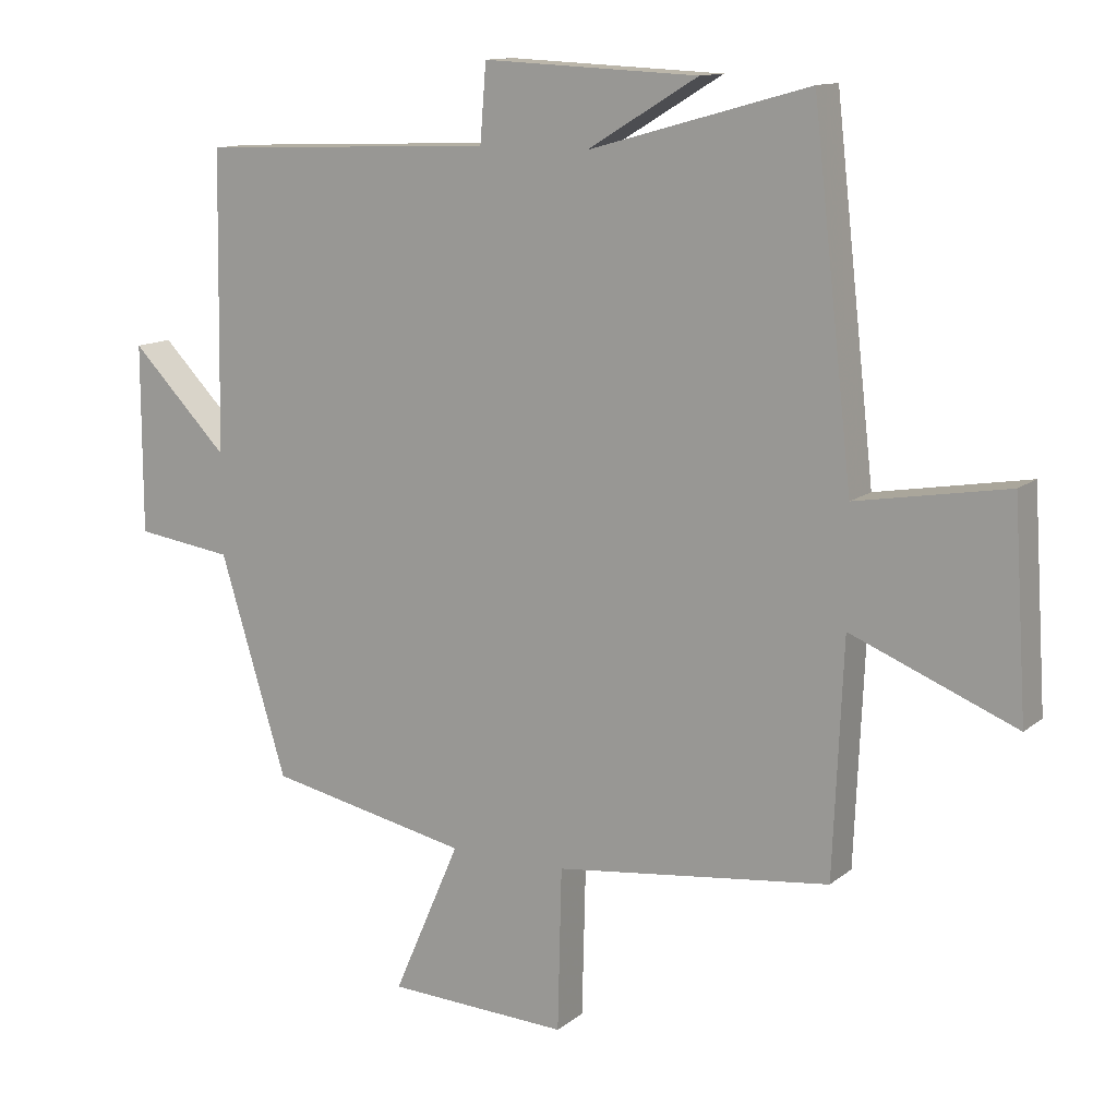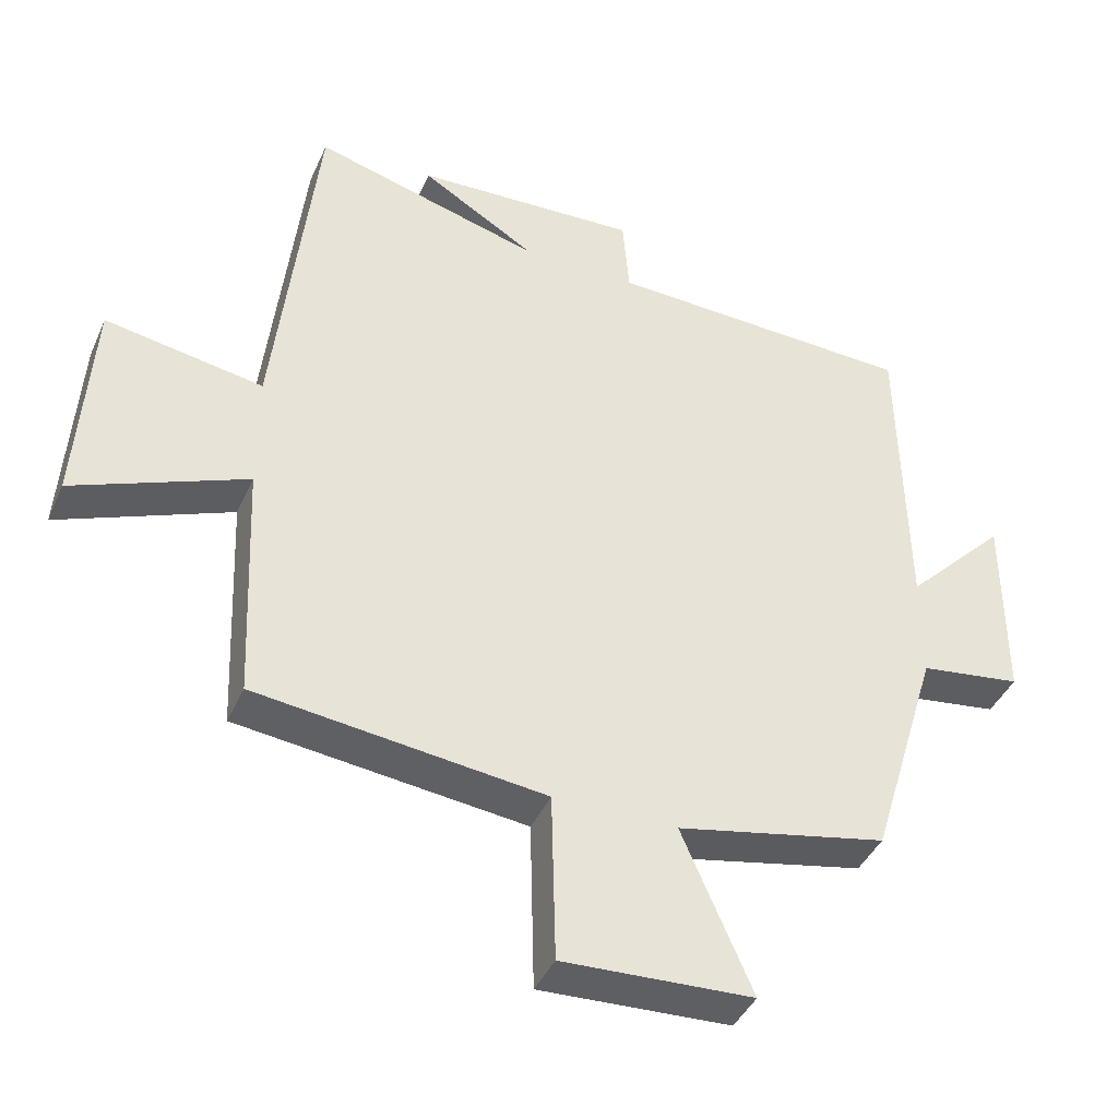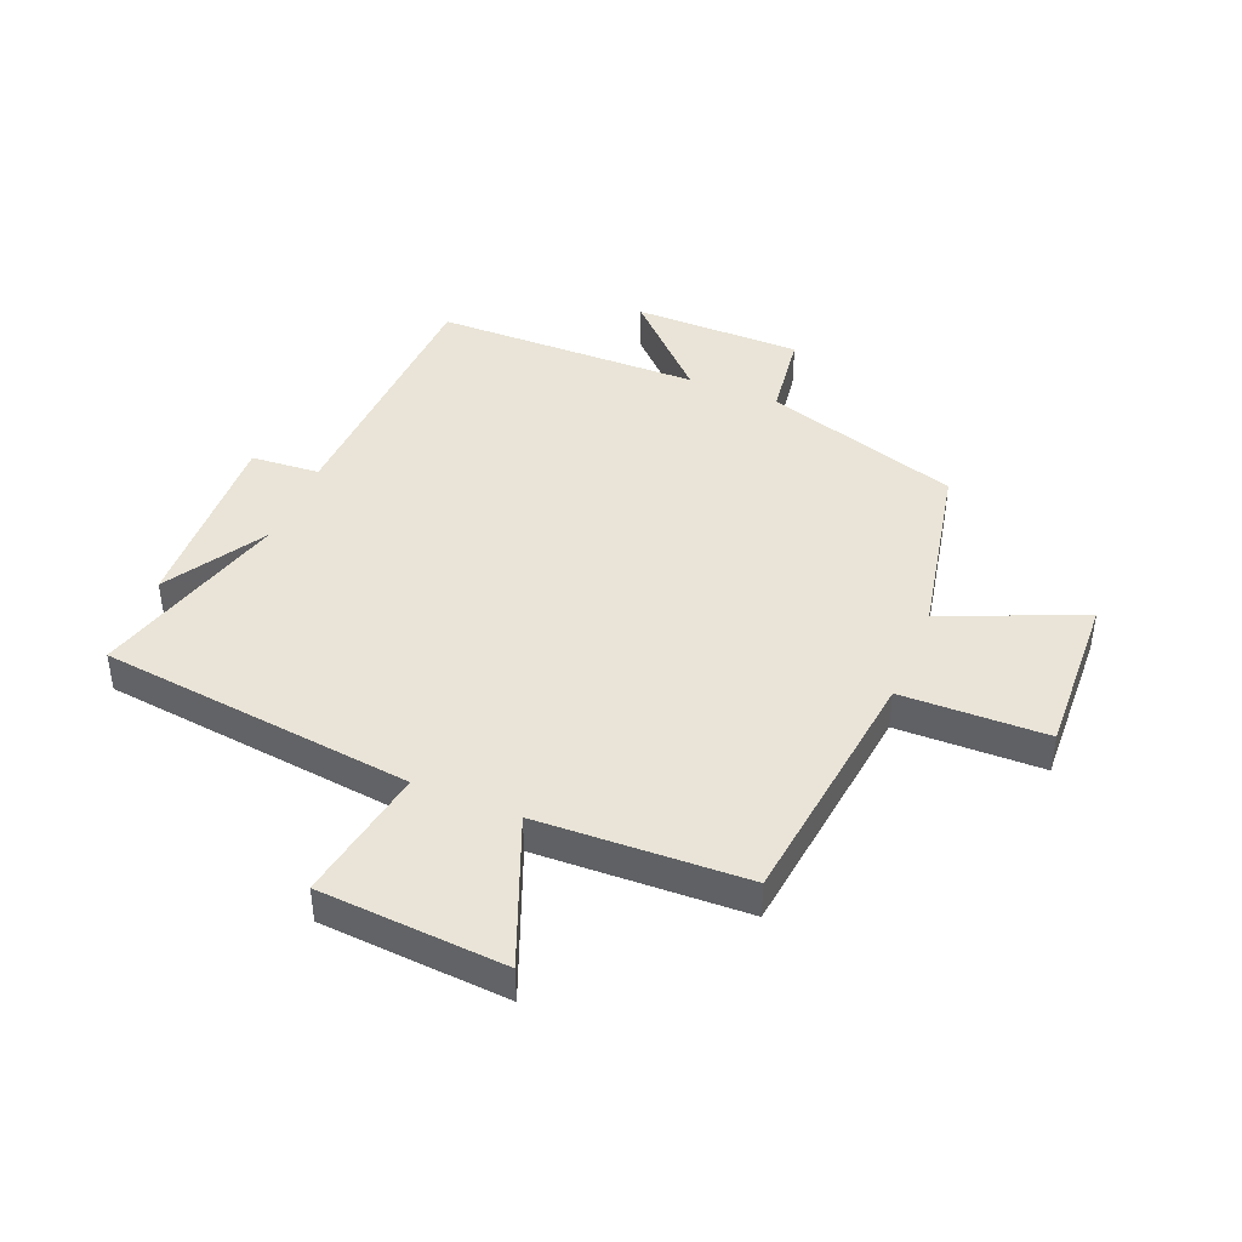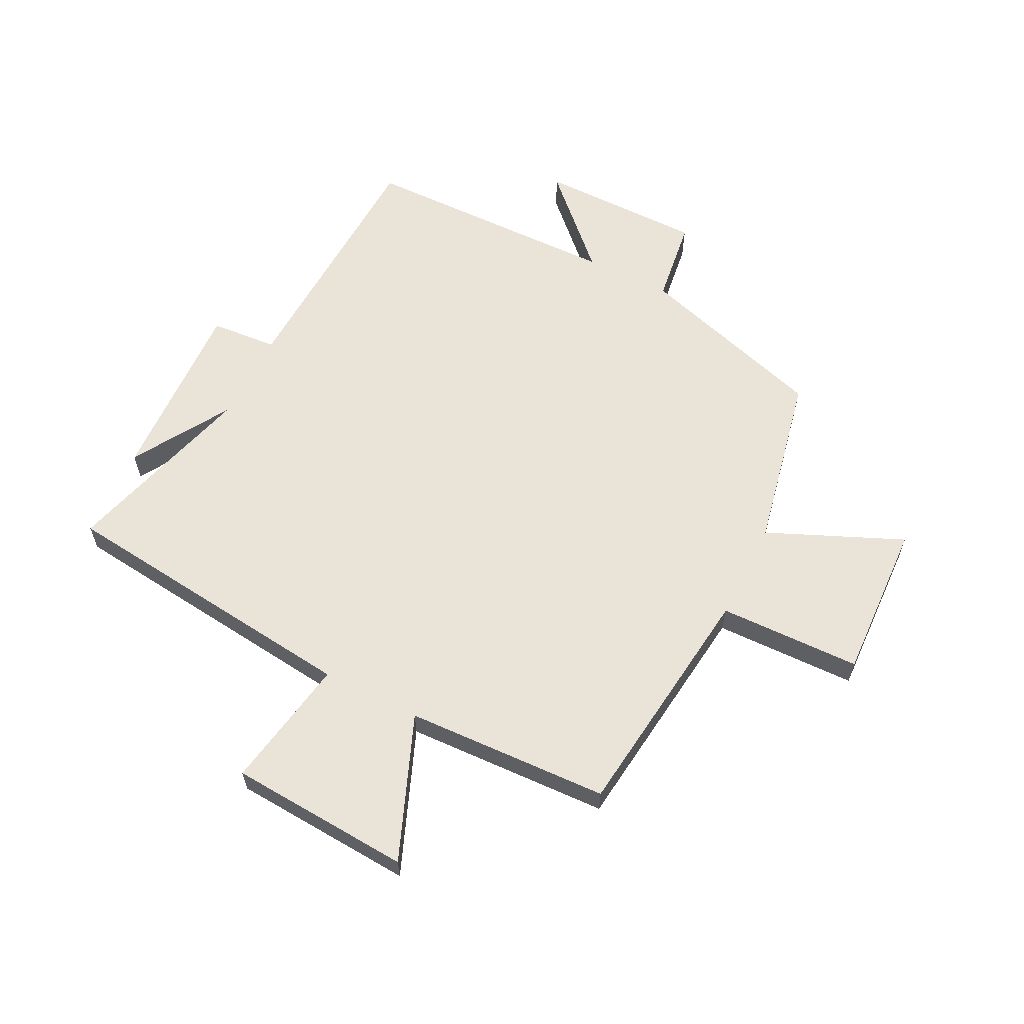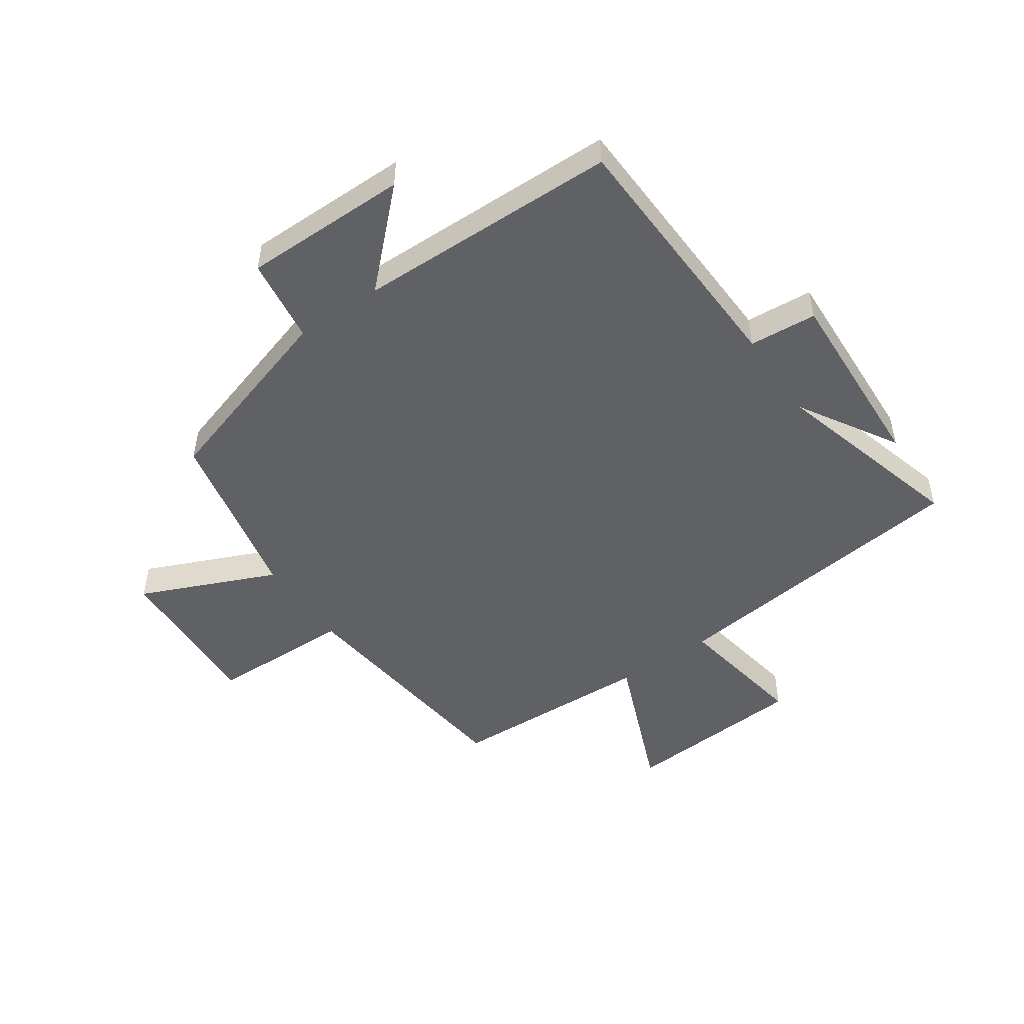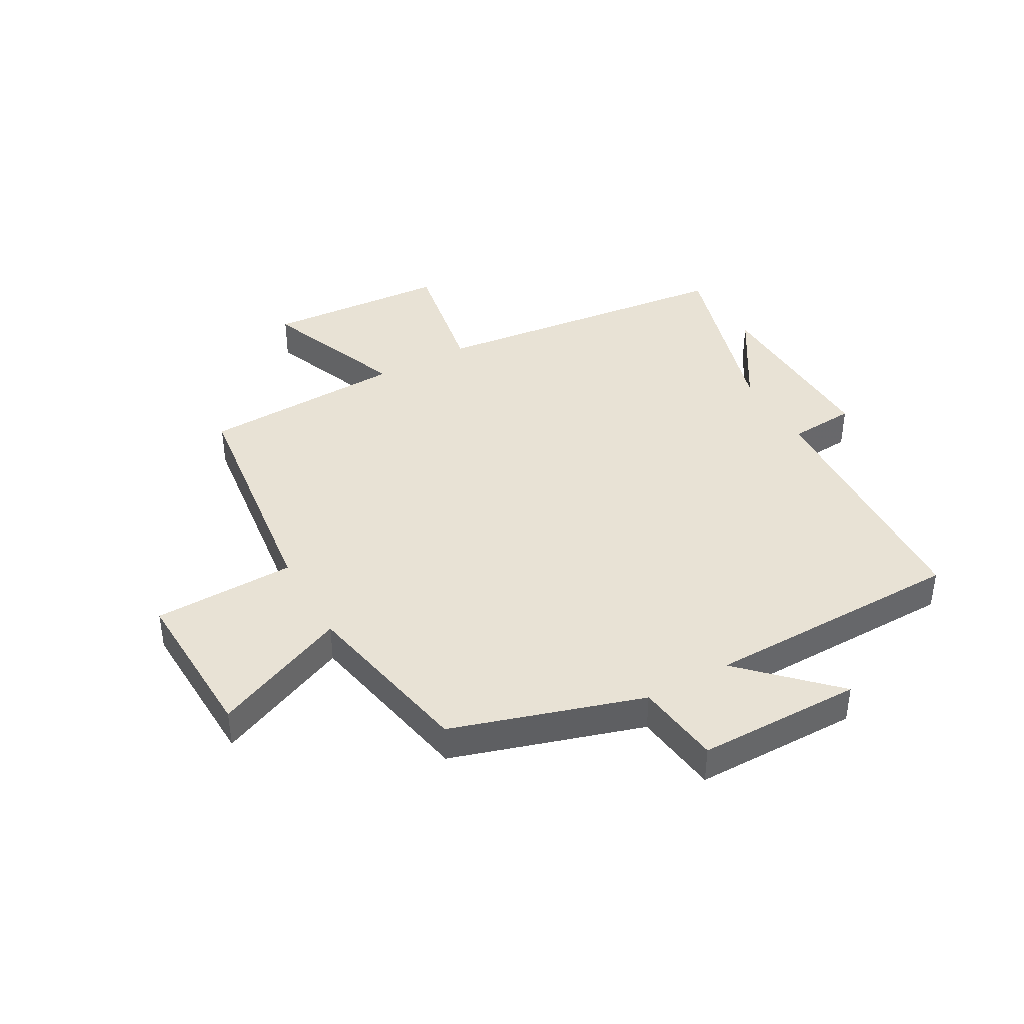
<metadata>
{"format":"obj","ext":"obj","renderer":"f3d","projection":"perspective","resolution":1024,"background":"white","views":[{"elev":12.6,"azim":30.0,"up":"+Z"},{"elev":-41.2,"azim":157.4,"up":"+Z"},{"elev":43.3,"azim":112.5,"up":"+Y"},{"elev":61.0,"azim":116.8,"up":"+Y"},{"elev":-49.7,"azim":-55.4,"up":"+Y"},{"elev":40.8,"azim":-119.0,"up":"+Y"}]}
</metadata>
<code>
v 0.485 0.07 -0.451
v 0.075 0.07 -0.5
v 0.069 0.07 -0.742
v -0.201 0.07 -0.73
v -0.101 0.07 -0.5
v -0.401 0.07 -0.438
v -0.5 0.07 -0.113
v -0.645 0.07 -0.093
v -0.645 0.07 0.187
v -0.5 0.07 0.039
v -0.492 0.07 0.482
v -0.051 0.07 0.5
v -0.042 0.07 0.614
v 0.278 0.07 0.6
v 0.113 0.07 0.5
v 0.441 0.07 0.592
v 0.5 0.07 0.068
v 0.725 0.07 0.107
v 0.745 0.07 -0.203
v 0.5 0.07 -0.104
v 0.485 0 -0.451
v 0.075 0 -0.5
v 0.069 0 -0.742
v -0.201 0 -0.73
v -0.101 0 -0.5
v -0.401 0 -0.438
v -0.5 0 -0.113
v -0.645 0 -0.093
v -0.645 0 0.187
v -0.5 0 0.039
v -0.492 0 0.482
v -0.051 0 0.5
v -0.042 0 0.614
v 0.278 0 0.6
v 0.113 0 0.5
v 0.441 0 0.592
v 0.5 0 0.068
v 0.725 0 0.107
v 0.745 0 -0.203
v 0.5 0 -0.104
f 17 18 19 20
f 20 1 2
f 17 20 2
f 16 17 2
f 15 16 2
f 12 13 14 15
f 12 15 2
f 11 12 2
f 10 11 2
f 7 8 9 10
f 7 10 2
f 6 7 2
f 5 6 2
f 2 3 4 5
f 40 39 38 37
f 22 21 40
f 22 40 37
f 22 37 36
f 22 36 35
f 35 34 33 32
f 22 35 32
f 22 32 31
f 22 31 30
f 30 29 28 27
f 22 30 27
f 22 27 26
f 22 26 25
f 25 24 23 22
f 1 21 22 2
f 2 22 23 3
f 3 23 24 4
f 4 24 25 5
f 5 25 26 6
f 6 26 27 7
f 7 27 28 8
f 8 28 29 9
f 9 29 30 10
f 10 30 31 11
f 11 31 32 12
f 12 32 33 13
f 13 33 34 14
f 14 34 35 15
f 15 35 36 16
f 16 36 37 17
f 17 37 38 18
f 18 38 39 19
f 19 39 40 20
f 20 40 21 1

</code>
